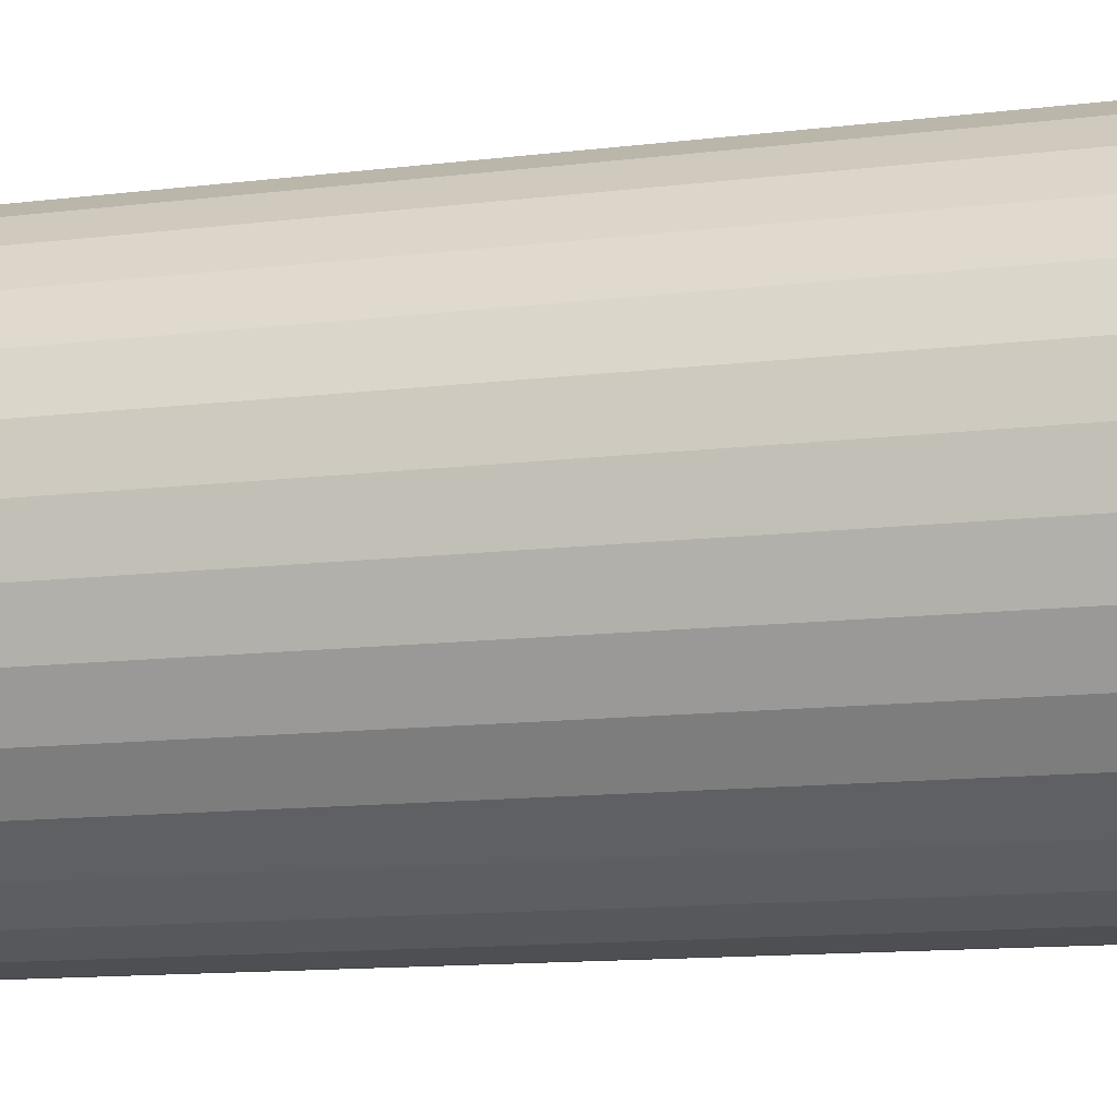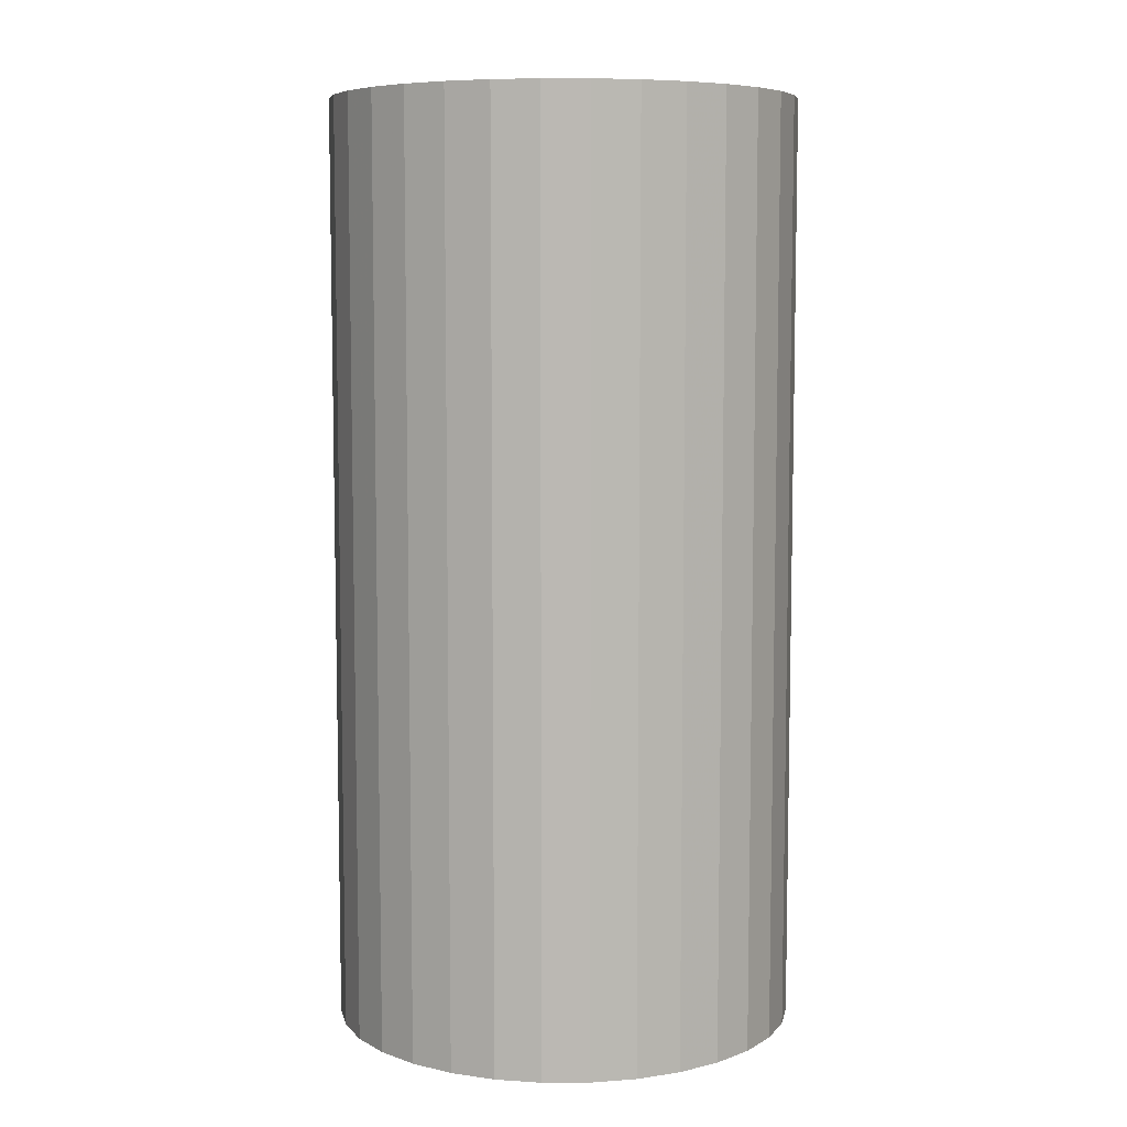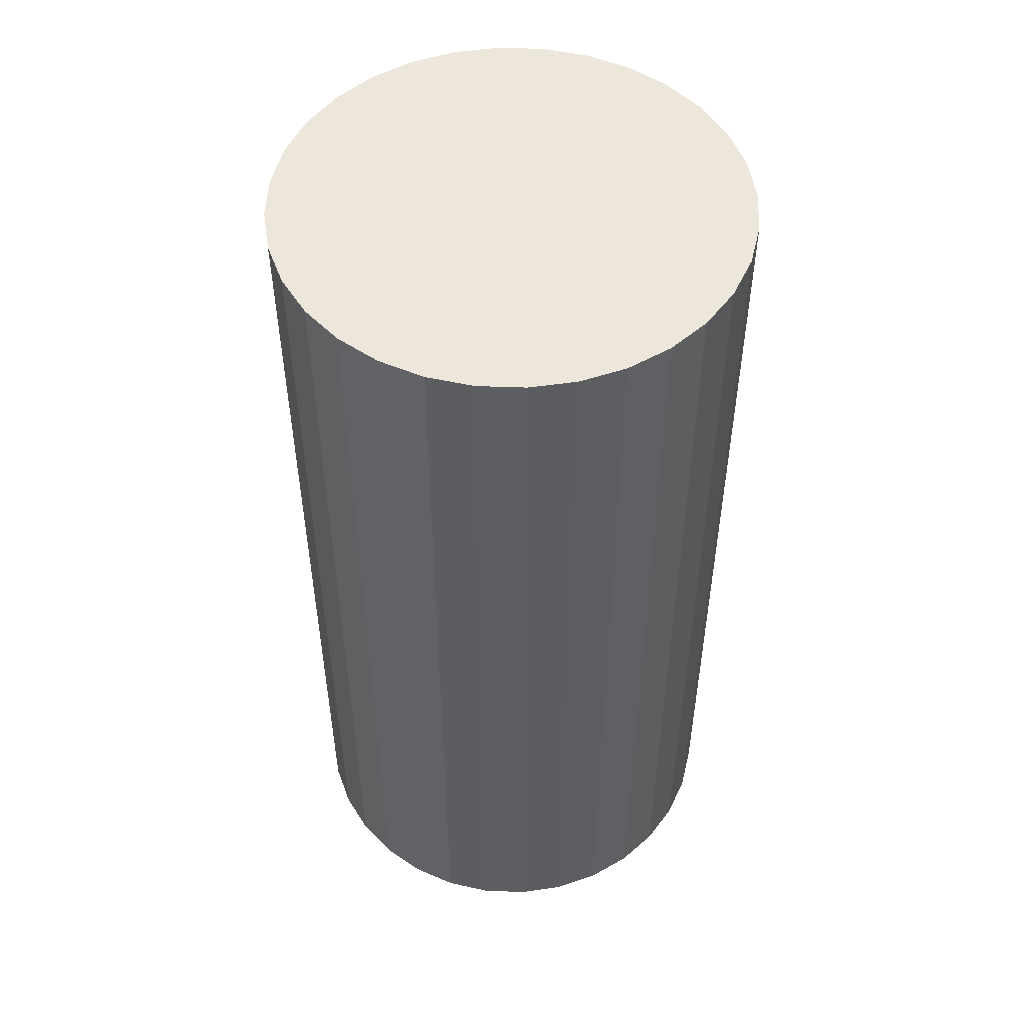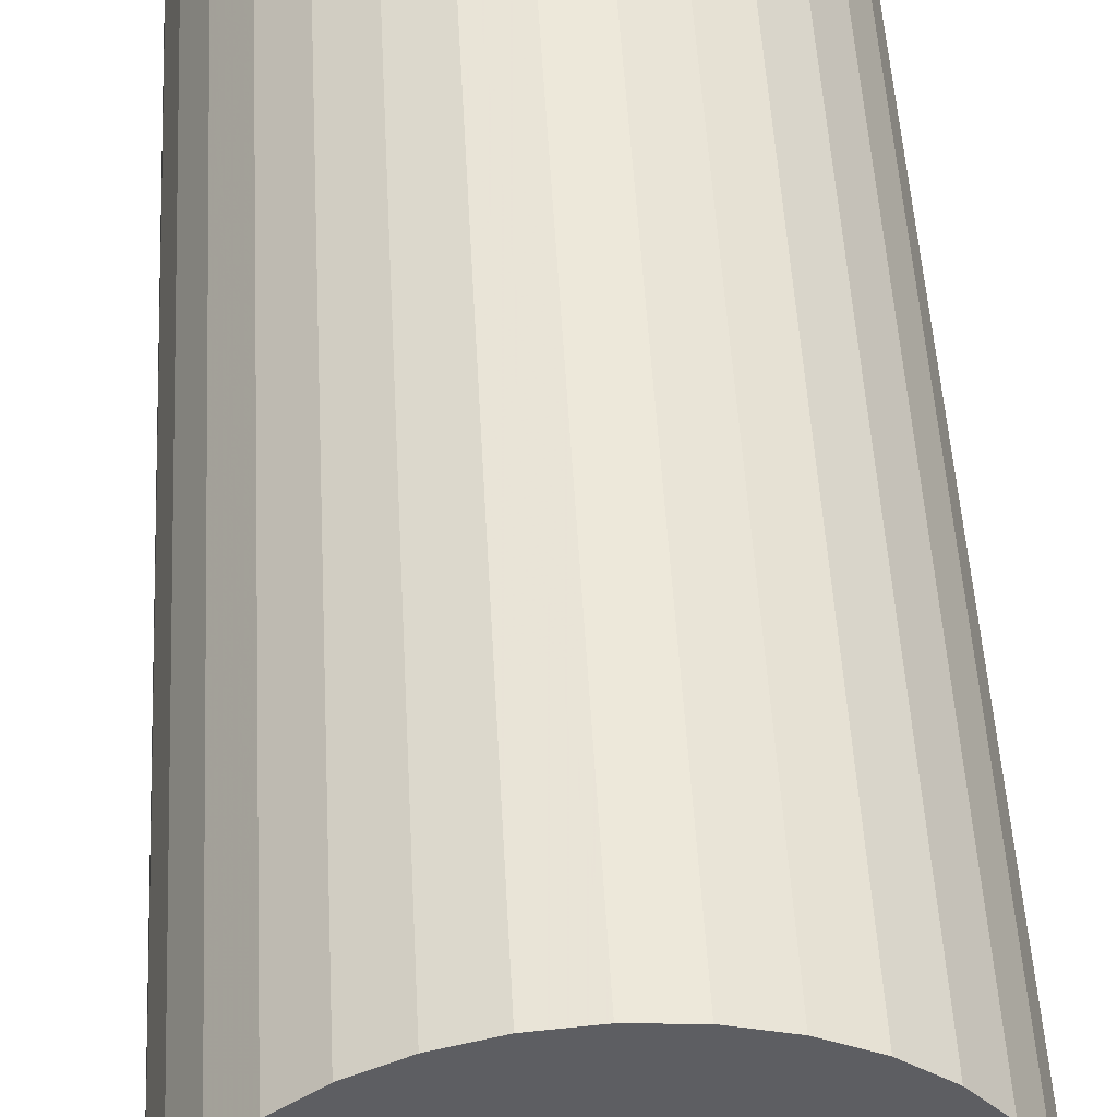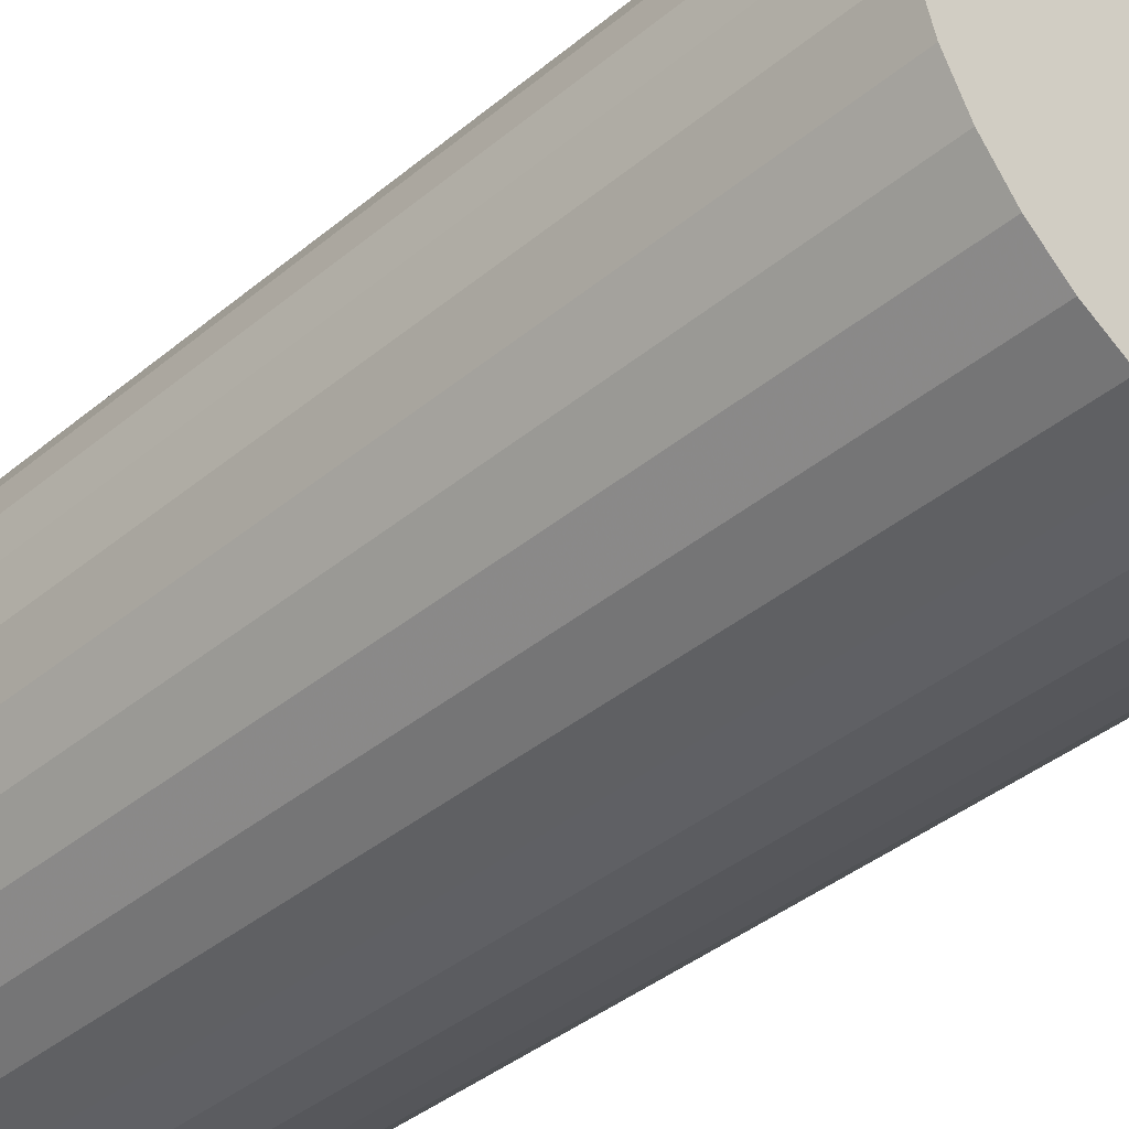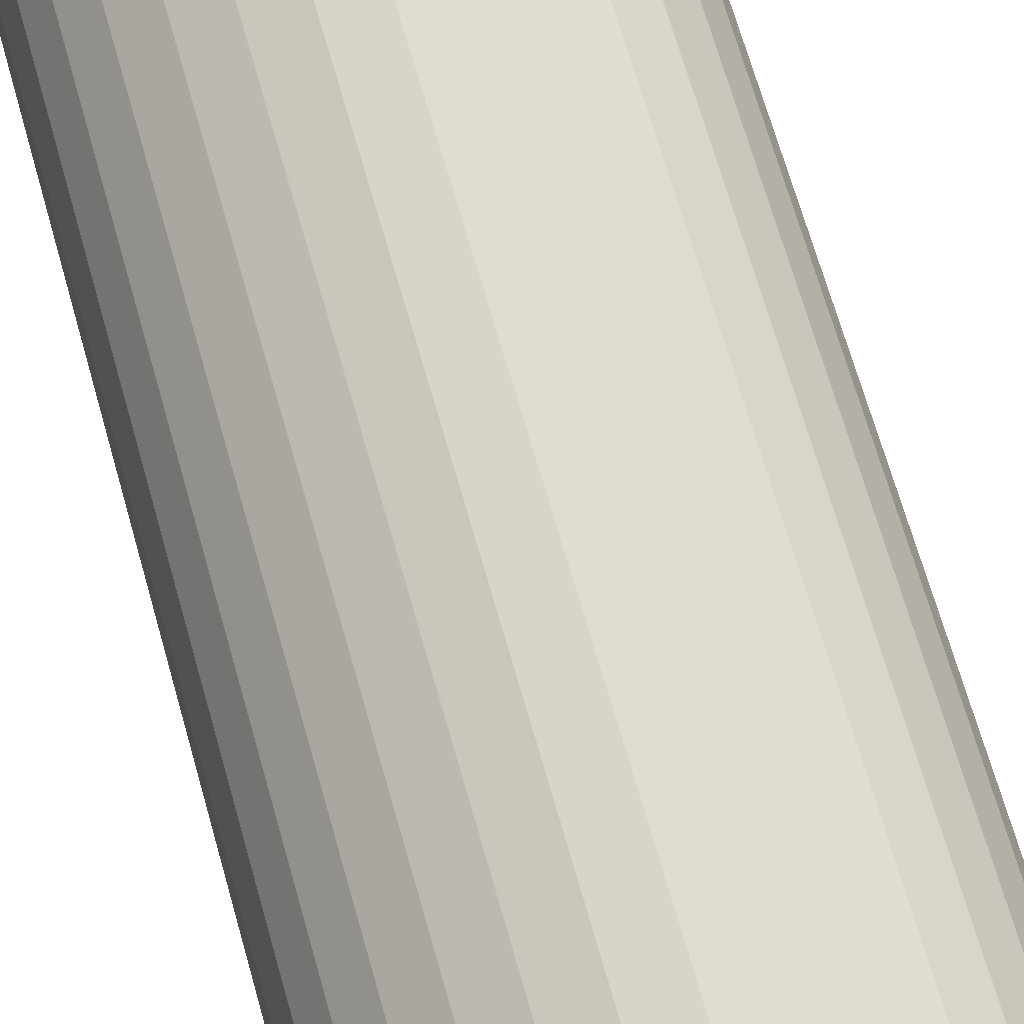
<metadata>
{"format":"obj","ext":"obj","renderer":"f3d","projection":"perspective","resolution":1024,"background":"white","views":[{"elev":-12.1,"azim":-73.5,"up":"+Z"},{"elev":7.3,"azim":-17.4,"up":"+Y"},{"elev":51.5,"azim":19.2,"up":"+Y"},{"elev":50.5,"azim":-3.1,"up":"+Z"},{"elev":-39.8,"azim":135.6,"up":"+Z"},{"elev":71.4,"azim":163.9,"up":"+Z"}]}
</metadata>
<code>
o Cylinder_Cylinder.001
v 0 -1 -0.5
v 0 1 -0.5
v 0.09755 -1 -0.4904
v 0.09755 1 -0.4904
v 0.1913 -1 -0.4619
v 0.1913 1 -0.4619
v 0.2778 -1 -0.4157
v 0.2778 1 -0.4157
v 0.3536 -1 -0.3536
v 0.3536 1 -0.3536
v 0.4157 -1 -0.2778
v 0.4157 1 -0.2778
v 0.4619 -1 -0.1913
v 0.4619 1 -0.1913
v 0.4904 -1 -0.09755
v 0.4904 1 -0.09755
v 0.5 -1 -0
v 0.5 1 -0
v 0.4904 -1 0.09755
v 0.4904 1 0.09755
v 0.4619 -1 0.1913
v 0.4619 1 0.1913
v 0.4157 -1 0.2778
v 0.4157 1 0.2778
v 0.3536 -1 0.3536
v 0.3536 1 0.3536
v 0.2778 -1 0.4157
v 0.2778 1 0.4157
v 0.1913 -1 0.4619
v 0.1913 1 0.4619
v 0.09755 -1 0.4904
v 0.09755 1 0.4904
v -0 -1 0.5
v -0 1 0.5
v -0.09755 -1 0.4904
v -0.09755 1 0.4904
v -0.1913 -1 0.4619
v -0.1913 1 0.4619
v -0.2778 -1 0.4157
v -0.2778 1 0.4157
v -0.3536 -1 0.3536
v -0.3536 1 0.3536
v -0.4157 -1 0.2778
v -0.4157 1 0.2778
v -0.4619 -1 0.1913
v -0.4619 1 0.1913
v -0.4904 -1 0.09755
v -0.4904 1 0.09755
v -0.5 -1 -0
v -0.5 1 -0
v -0.4904 -1 -0.09755
v -0.4904 1 -0.09755
v -0.4619 -1 -0.1913
v -0.4619 1 -0.1913
v -0.4157 -1 -0.2778
v -0.4157 1 -0.2778
v -0.3536 -1 -0.3536
v -0.3536 1 -0.3536
v -0.2778 -1 -0.4157
v -0.2778 1 -0.4157
v -0.1913 -1 -0.4619
v -0.1913 1 -0.4619
v -0.09754 -1 -0.4904
v -0.09754 1 -0.4904
f 1 2 4 3
f 3 4 6 5
f 5 6 8 7
f 7 8 10 9
f 9 10 12 11
f 11 12 14 13
f 13 14 16 15
f 15 16 18 17
f 17 18 20 19
f 19 20 22 21
f 21 22 24 23
f 23 24 26 25
f 25 26 28 27
f 27 28 30 29
f 29 30 32 31
f 31 32 34 33
f 33 34 36 35
f 35 36 38 37
f 37 38 40 39
f 39 40 42 41
f 41 42 44 43
f 43 44 46 45
f 45 46 48 47
f 47 48 50 49
f 49 50 52 51
f 51 52 54 53
f 53 54 56 55
f 55 56 58 57
f 57 58 60 59
f 59 60 62 61
f 4 2 64 62 60 58 56 54 52 50 48 46 44 42 40 38 36 34 32 30 28 26 24 22 20 18 16 14 12 10 8 6
f 63 64 2 1
f 61 62 64 63
f 1 3 5 7 9 11 13 15 17 19 21 23 25 27 29 31 33 35 37 39 41 43 45 47 49 51 53 55 57 59 61 63

</code>
